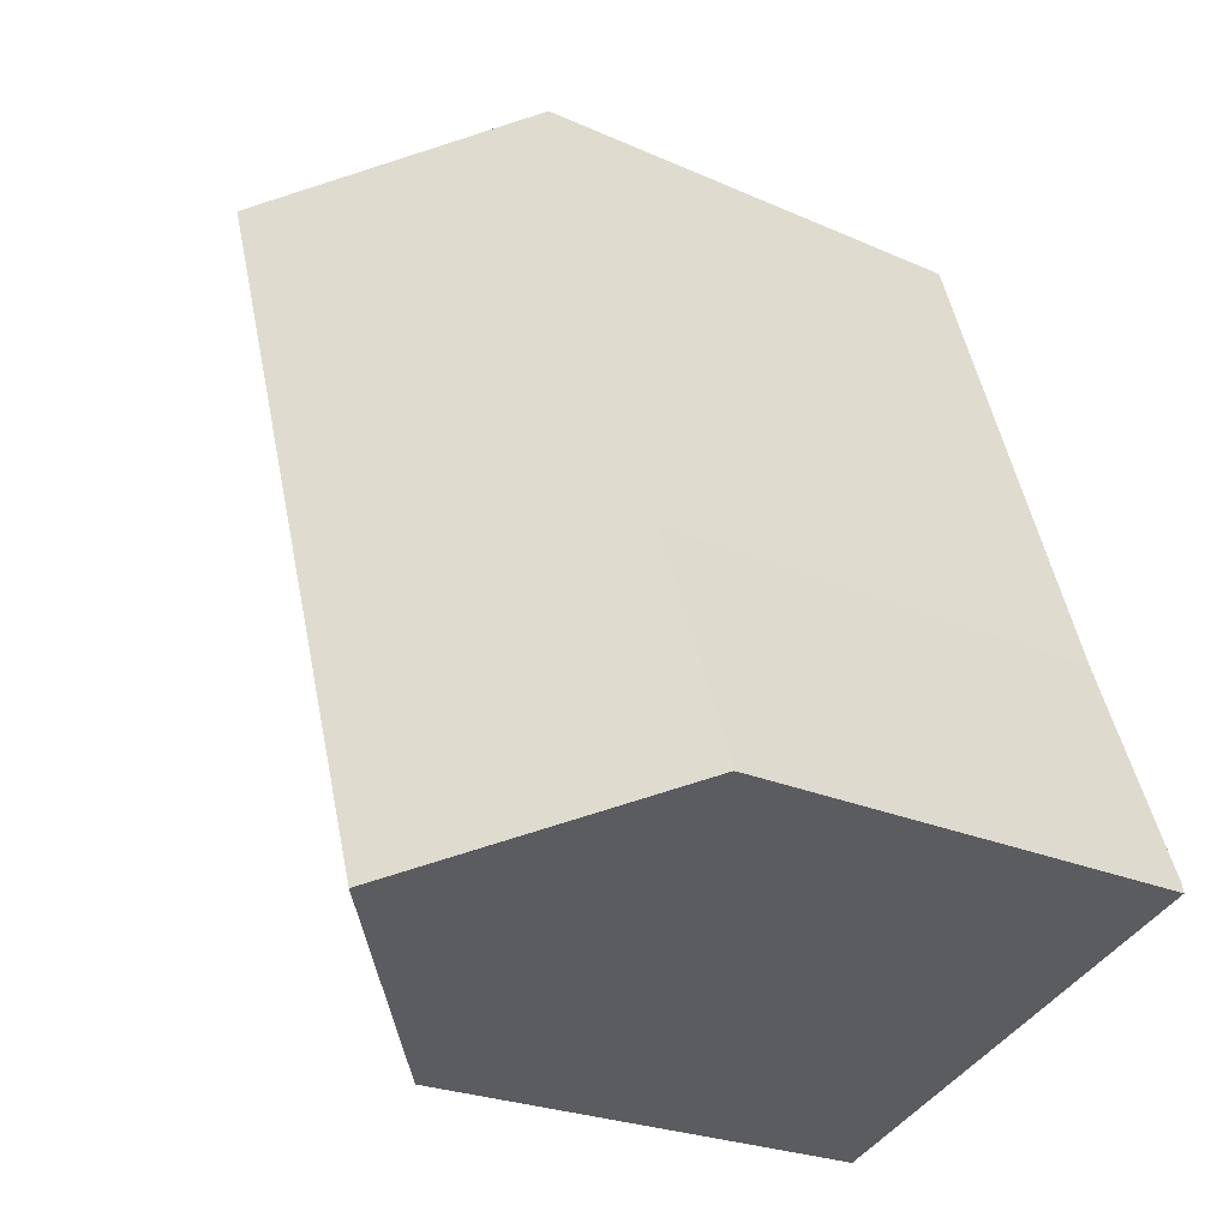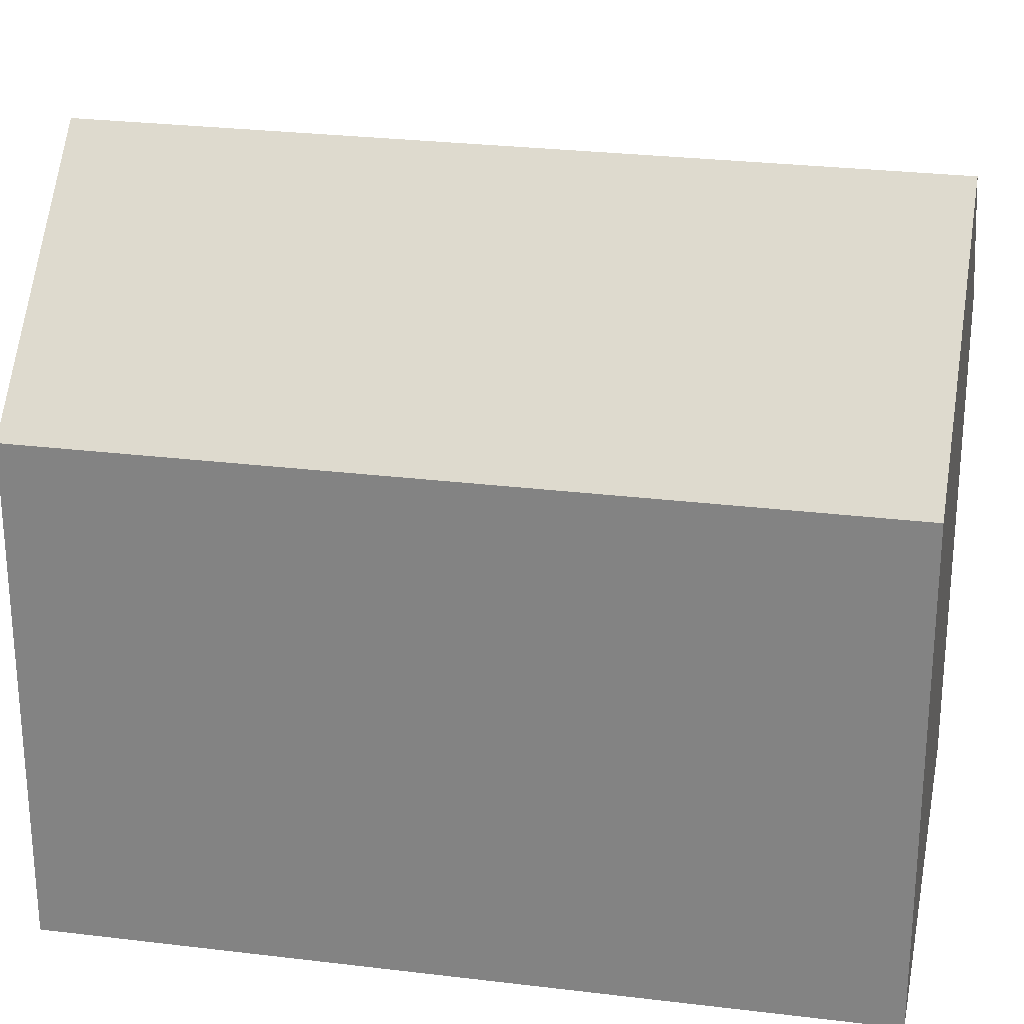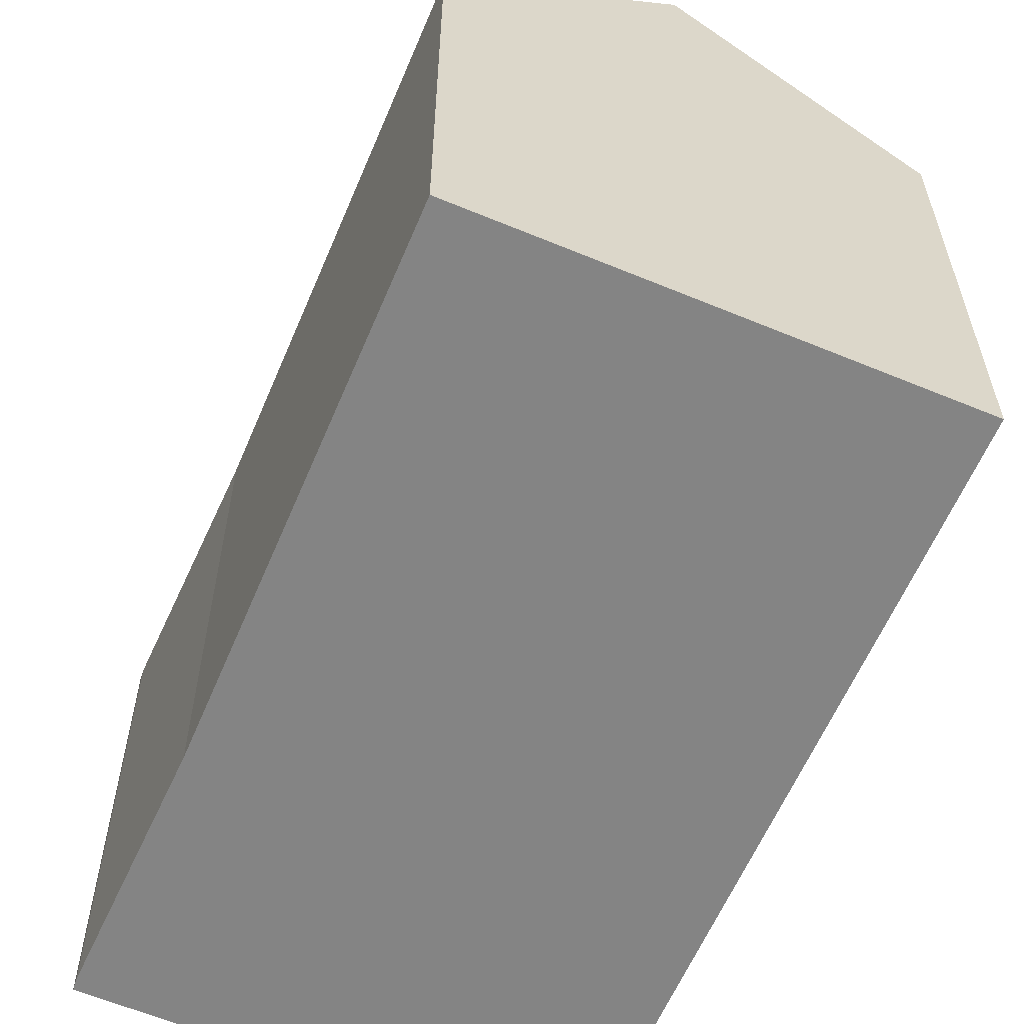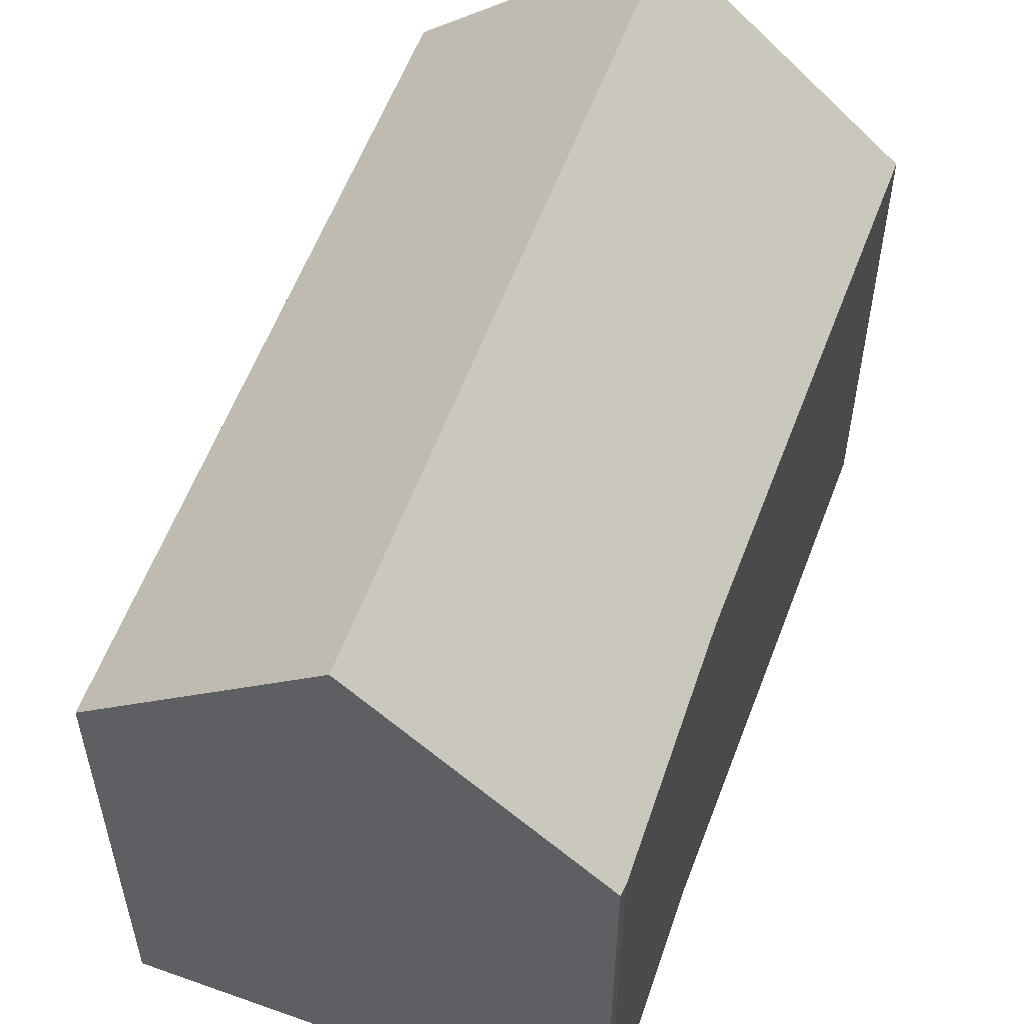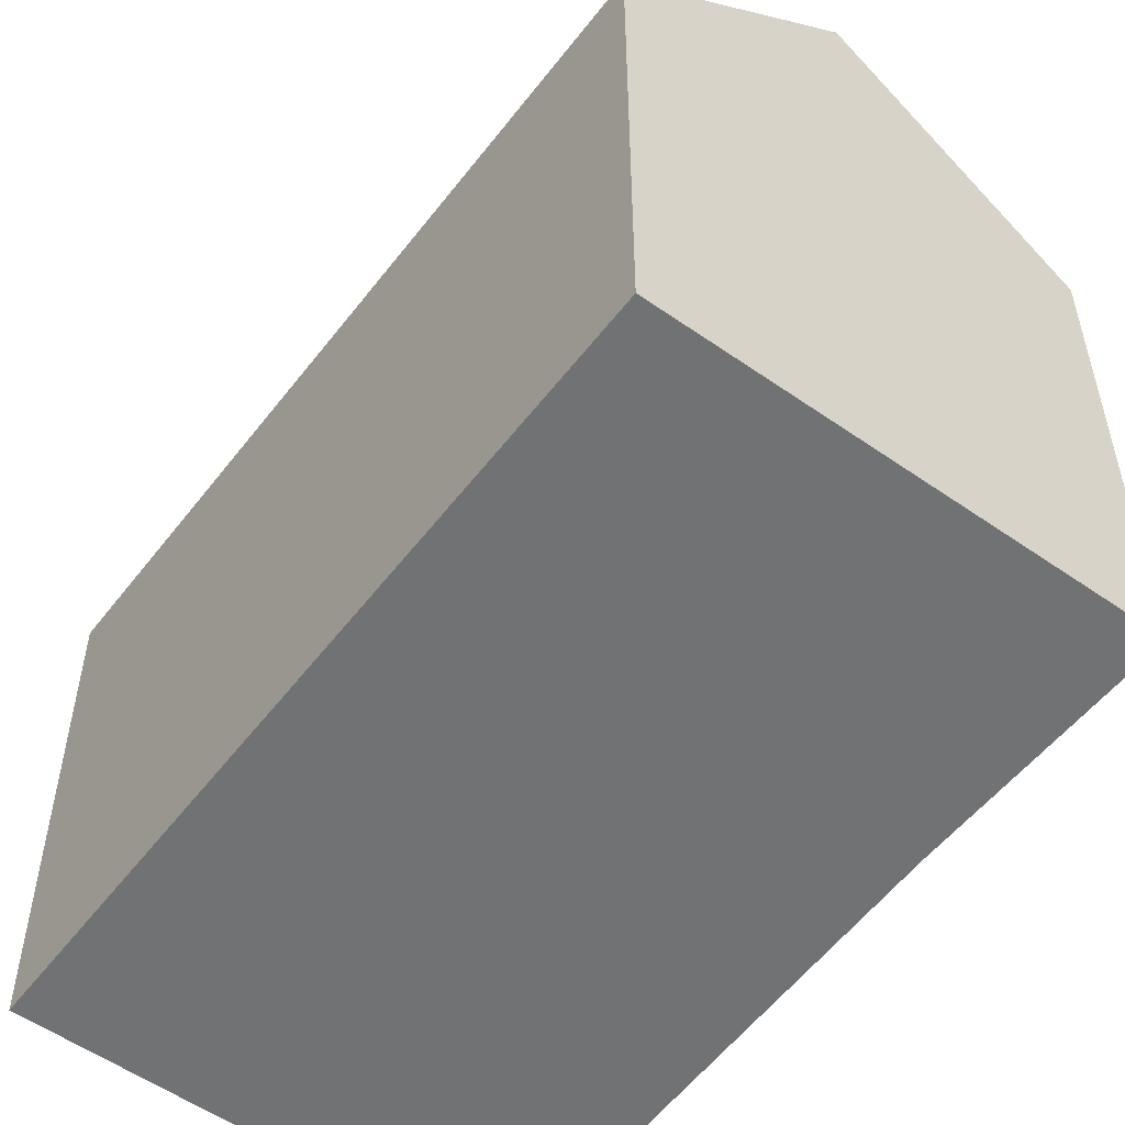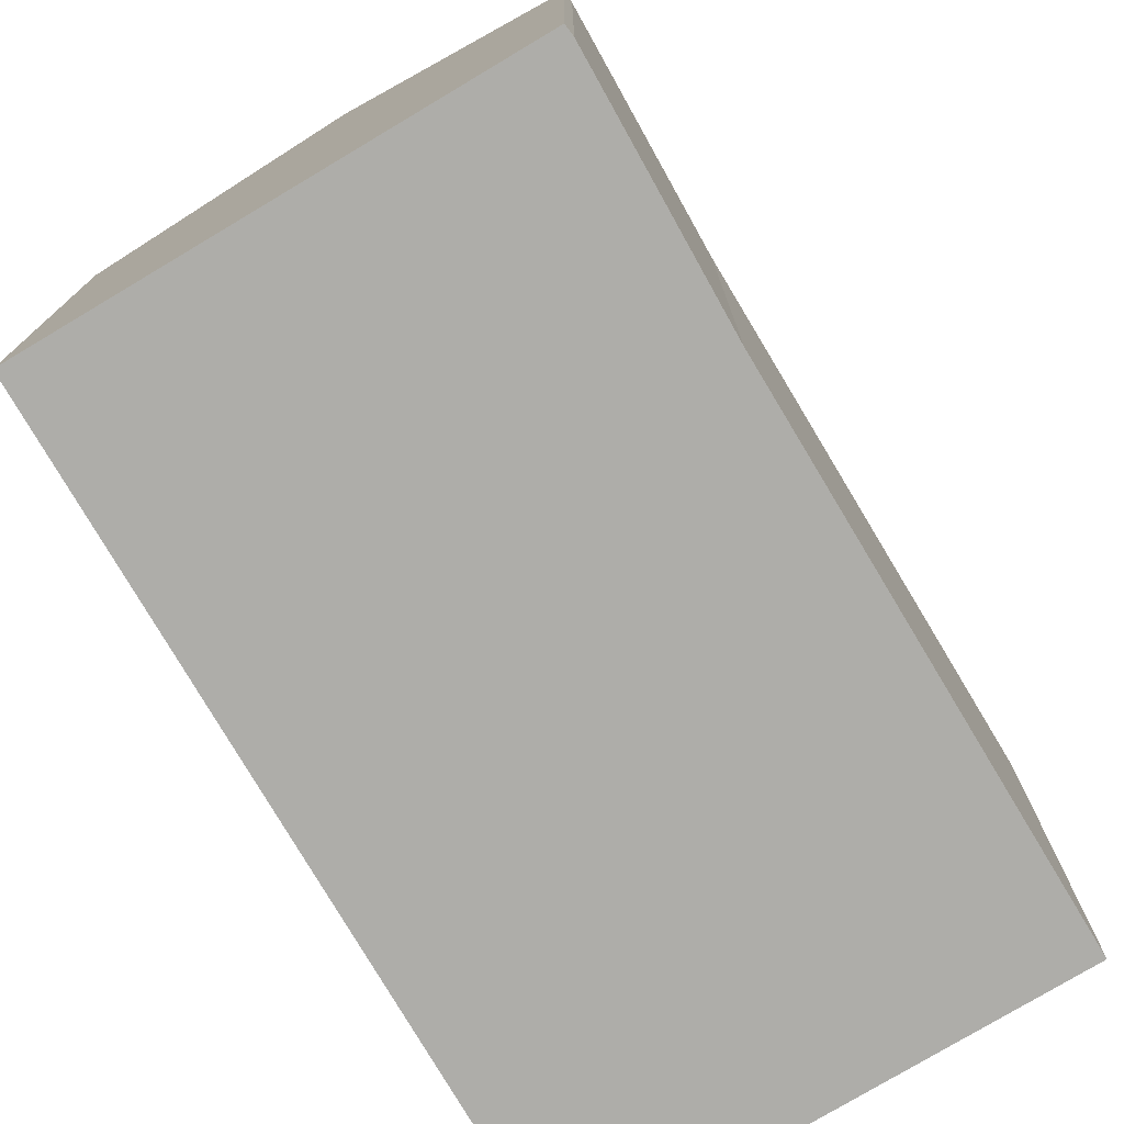
<metadata>
{"format":"obj","ext":"obj","renderer":"f3d","projection":"perspective","resolution":1024,"background":"white","views":[{"elev":-24.2,"azim":-126.4,"up":"+Z"},{"elev":27.0,"azim":119.9,"up":"+Y"},{"elev":-61.4,"azim":-4.2,"up":"+Y"},{"elev":57.0,"azim":-140.8,"up":"+Y"},{"elev":-55.5,"azim":162.3,"up":"+Y"},{"elev":-77.1,"azim":-130.4,"up":"+Y"}]}
</metadata>
<code>
v  10.97 12.24 -3.729
v  11.86 17.33 16.55
v  17.37 12.24 14.69
v  5.473 17.33 -1.86
v  0.065 12.24 0.278
v  0 12.26 7.508e-16
v  2.202 12.37 5.985
v  6.391 12.26 18.41
v  0 0 0
v  0.065 -1.702e-17 0.278
v  2.202 -3.665e-16 5.985
v  6.391 -1.127e-15 18.41
v  17.37 -8.996e-16 14.69
v  11.86 -1.014e-15 16.55
v  10.97 2.283e-16 -3.729
v  5.473 1.139e-16 -1.86
g defaultobject
f 1 2 3
f 2 1 4
f 5 4 6
f 4 5 2
f 2 5 7
f 2 7 8
f 9 5 6
f 5 9 10
f 5 11 7
f 11 5 10
f 11 8 7
f 8 11 12
f 8 3 2
f 3 8 12
f 3 12 13
f 13 12 14
f 13 1 3
f 1 13 15
f 1 6 4
f 6 1 9
f 9 1 16
f 16 1 15
f 11 14 12
f 14 11 13
f 13 11 15
f 15 11 10
f 15 10 9
f 15 9 16

</code>
